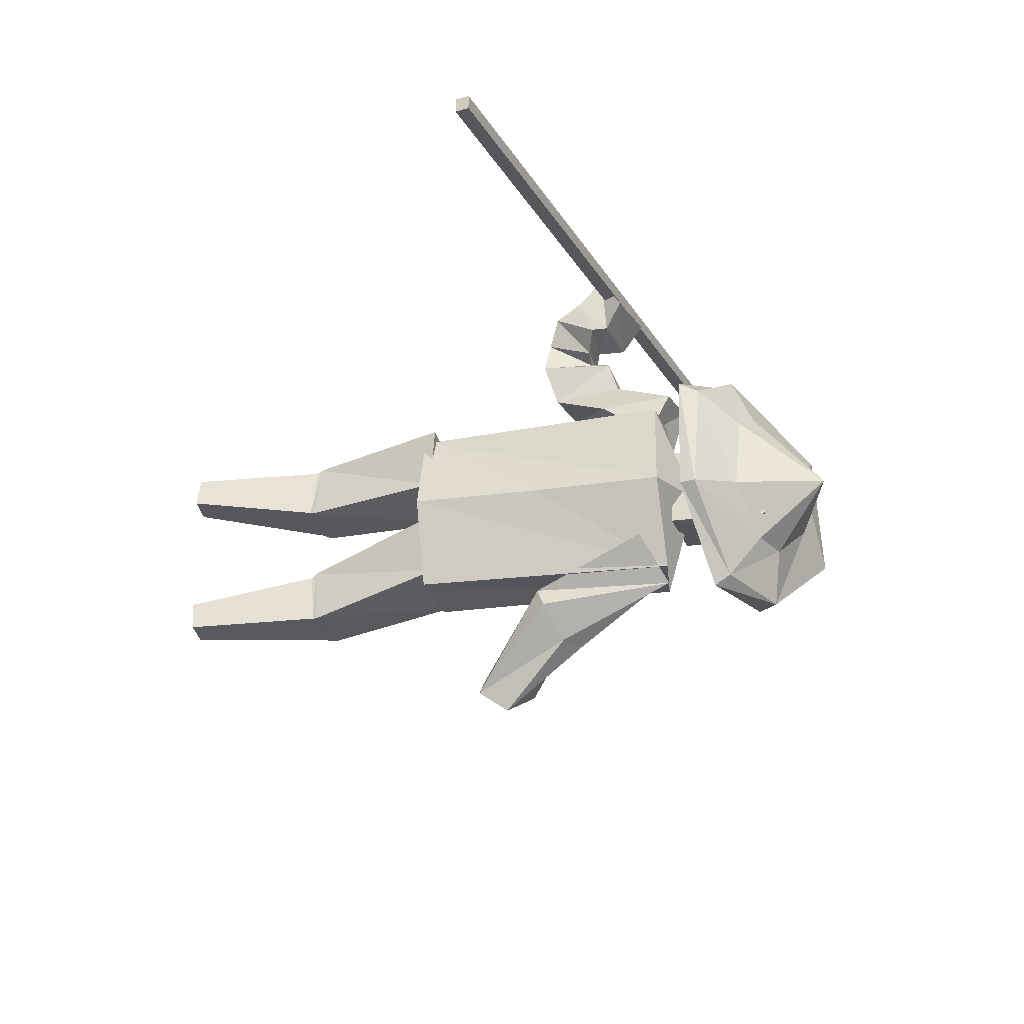
<metadata>
{"format":"obj","ext":"obj","renderer":"f3d","projection":"perspective","resolution":1024,"background":"white","views":[{"elev":-25.9,"azim":104.8,"up":"+Z"}]}
</metadata>
<code>
v -0.0191 1.744 -0.1976
v -0.04091 1.739 0.06708
v 0.178 1.732 0.06266
v 0.1998 1.733 -0.202
v -0.02192 2.057 -0.2187
v 0.197 2.047 -0.2088
v 0.1714 2.045 0.05589
v -0.04752 2.052 0.04596
v -0.0191 1.744 -0.1976
v -0.02192 2.057 -0.2187
v -0.04752 2.052 0.04596
v -0.04091 1.739 0.06708
v -0.04091 1.739 0.06708
v -0.04752 2.052 0.04596
v 0.1714 2.045 0.05589
v 0.178 1.732 0.06266
v 0.1714 2.045 0.05589
v 0.197 2.047 -0.2088
v 0.1998 1.733 -0.202
v 0.1998 1.733 -0.202
v 0.197 2.047 -0.2088
v -0.02192 2.057 -0.2187
v -0.07207 1.183 -0.6875
v -0.03024 1.013 -0.635
v 0.0907 1.033 -0.7133
v 0.05447 1.669 -0.3595
v 0.1791 1.712 -0.4201
v 0.284 1.637 -0.2774
v -0.07207 1.183 -0.6875
v 0.01341 1.335 -0.5008
v 0.01776 1.295 -0.3881
v -0.03024 1.013 -0.635
v 0.07872 1.288 -0.3486
v 0.1422 1.292 -0.3932
v 0.0907 1.033 -0.7133
v 0.2165 1.268 -0.4148
v 0.2352 1.294 -0.4734
v 0.06616 1.125 -0.7756
v 0.1484 1.343 -0.5729
v 0.06524 1.386 -0.5705
v 0.03348 1.762 0.2898
v 0.174 1.554 0.3457
v -0.004065 1.566 0.3493
v 0.2115 1.74 0.2693
v 0.2337 1.515 0.2395
v 0.174 1.554 0.3457
v 0.2046 1.343 0.3053
v 0.2271 1.67 0.1278
v 0.05568 1.471 0.2264
v 0.2337 1.515 0.2395
v 0.04909 1.718 0.1246
v -0.004065 1.566 0.3493
v 0.05568 1.471 0.2264
v -0.004065 1.566 0.3493
v 0.1869 1.525 0.4373
v 0.008871 1.484 0.4391
v 0.174 1.554 0.3457
v 0.2046 1.343 0.3053
v 0.1869 1.525 0.4373
v 0.2337 1.515 0.2395
v 0.02662 1.371 0.3112
v 0.2046 1.343 0.3053
v 0.05568 1.471 0.2264
v 0.008871 1.484 0.4391
v 0.02662 1.371 0.3112
v 0.008871 1.484 0.4391
v 0.1635 1.459 0.46
v -0.01448 1.474 0.4587
v 0.1869 1.525 0.4373
v 0.2417 1.307 0.4266
v 0.1635 1.459 0.46
v 0.2046 1.343 0.3053
v 0.06364 1.302 0.4228
v 0.2417 1.307 0.4266
v 0.02662 1.371 0.3112
v -0.01448 1.474 0.4587
v 0.06364 1.302 0.4228
v -0.01448 1.474 0.4587
v 0.2118 1.462 0.4822
v 0.03383 1.448 0.4789
v 0.1635 1.459 0.46
v 0.202 1.32 0.5343
v 0.2118 1.462 0.4822
v 0.2417 1.307 0.4266
v 0.02403 1.289 0.5352
v 0.202 1.32 0.5343
v 0.06364 1.302 0.4228
v 0.03383 1.448 0.4789
v 0.02403 1.289 0.5352
v 0.03383 1.448 0.4789
v 0.2731 1.487 0.5392
v 0.09511 1.472 0.5407
v 0.2118 1.462 0.4822
v 0.2118 1.462 0.4822
v 0.2249 1.352 0.6241
v 0.2731 1.487 0.5392
v 0.202 1.32 0.5343
v 0.04689 1.366 0.6098
v 0.2249 1.352 0.6241
v 0.03457 1.404 0.6995
v 0.02403 1.289 0.5352
v 0.09511 1.472 0.5407
v 0.04689 1.366 0.6098
v 0.09511 1.472 0.5407
v 0.2006 1.524 0.5816
v 0.02259 1.548 0.5798
v 0.2731 1.487 0.5392
v 0.2126 1.426 0.6842
v 0.2006 1.524 0.5816
v 0.2249 1.352 0.6241
v 0.03457 1.404 0.6995
v 0.2126 1.426 0.6842
v 0.04689 1.366 0.6098
v 0.02259 1.548 0.5798
v 0.03457 1.404 0.6995
v 0.02259 1.548 0.5798
v 0.2354 1.581 0.6557
v 0.05736 1.622 0.6545
v 0.2006 1.524 0.5816
v 0.2037 1.511 0.7742
v 0.2354 1.581 0.6557
v 0.2126 1.426 0.6842
v 0.02569 1.461 0.7756
v 0.2037 1.511 0.7742
v 0.03457 1.404 0.6995
v 0.05736 1.622 0.6545
v 0.02569 1.461 0.7756
v 0.2115 1.74 0.2693
v 0.03348 1.762 0.2898
v 0.2271 1.67 0.1278
v 0.2037 1.511 0.7742
v 0.05736 1.622 0.6545
v 0.2354 1.581 0.6557
v 0.02569 1.461 0.7756
v 0.05736 1.622 0.6545
v 0.2037 1.511 0.7742
v -0.04091 1.739 0.06708
v 0.1714 2.045 0.05589
v 0.178 1.732 0.06266
v 0.1998 1.733 -0.202
v -0.02192 2.057 -0.2187
v -0.0191 1.744 -0.1976
v -0.07207 1.183 -0.6875
v 0.0907 1.033 -0.7133
v 0.06616 1.125 -0.7756
v 0.05447 1.669 -0.3595
v 0.284 1.637 -0.2774
v 0.07846 1.62 -0.2264
v -0.07207 1.183 -0.6875
v 0.07872 1.288 -0.3486
v -0.03024 1.013 -0.635
v 0.07872 1.288 -0.3486
v -0.07207 1.183 -0.6875
v 0.01776 1.295 -0.3881
v -0.03024 1.013 -0.635
v 0.2165 1.268 -0.4148
v 0.0907 1.033 -0.7133
v 0.2165 1.268 -0.4148
v -0.03024 1.013 -0.635
v 0.1422 1.292 -0.3932
v 0.0907 1.033 -0.7133
v 0.1484 1.343 -0.5729
v 0.06616 1.125 -0.7756
v 0.1484 1.343 -0.5729
v 0.0907 1.033 -0.7133
v 0.2352 1.294 -0.4734
v 0.06616 1.125 -0.7756
v 0.01341 1.335 -0.5008
v -0.07207 1.183 -0.6875
v 0.01341 1.335 -0.5008
v 0.06616 1.125 -0.7756
v 0.06524 1.386 -0.5705
v 0.174 1.554 0.3457
v 0.03348 1.762 0.2898
v 0.2115 1.74 0.2693
v 0.2337 1.515 0.2395
v 0.2115 1.74 0.2693
v 0.2271 1.67 0.1278
v 0.05568 1.471 0.2264
v 0.2271 1.67 0.1278
v 0.04909 1.718 0.1246
v -0.004065 1.566 0.3493
v 0.04909 1.718 0.1246
v 0.03348 1.762 0.2898
v 0.1869 1.525 0.4373
v -0.004065 1.566 0.3493
v 0.174 1.554 0.3457
v 0.02662 1.371 0.3112
v 0.2337 1.515 0.2395
v 0.05568 1.471 0.2264
v 0.008871 1.484 0.4391
v 0.05568 1.471 0.2264
v -0.004065 1.566 0.3493
v 0.1635 1.459 0.46
v 0.008871 1.484 0.4391
v 0.1869 1.525 0.4373
v 0.2417 1.307 0.4266
v 0.1869 1.525 0.4373
v 0.2046 1.343 0.3053
v 0.06364 1.302 0.4228
v 0.2046 1.343 0.3053
v 0.02662 1.371 0.3112
v -0.01448 1.474 0.4587
v 0.02662 1.371 0.3112
v 0.008871 1.484 0.4391
v 0.2118 1.462 0.4822
v -0.01448 1.474 0.4587
v 0.1635 1.459 0.46
v 0.202 1.32 0.5343
v 0.1635 1.459 0.46
v 0.2417 1.307 0.4266
v 0.02403 1.289 0.5352
v 0.2417 1.307 0.4266
v 0.06364 1.302 0.4228
v 0.03383 1.448 0.4789
v 0.06364 1.302 0.4228
v -0.01448 1.474 0.4587
v 0.2249 1.352 0.6241
v 0.2118 1.462 0.4822
v 0.202 1.32 0.5343
v 0.04689 1.366 0.6098
v 0.202 1.32 0.5343
v 0.02403 1.289 0.5352
v 0.09511 1.472 0.5407
v 0.02403 1.289 0.5352
v 0.03383 1.448 0.4789
v 0.2006 1.524 0.5816
v 0.09511 1.472 0.5407
v 0.2731 1.487 0.5392
v 0.2126 1.426 0.6842
v 0.2731 1.487 0.5392
v 0.2249 1.352 0.6241
v 0.02259 1.548 0.5798
v 0.04689 1.366 0.6098
v 0.09511 1.472 0.5407
v 0.2354 1.581 0.6557
v 0.02259 1.548 0.5798
v 0.2006 1.524 0.5816
v 0.2037 1.511 0.7742
v 0.2006 1.524 0.5816
v 0.2126 1.426 0.6842
v 0.02569 1.461 0.7756
v 0.2126 1.426 0.6842
v 0.03457 1.404 0.6995
v 0.05736 1.622 0.6545
v 0.03457 1.404 0.6995
v 0.02259 1.548 0.5798
v 0.2271 1.67 0.1278
v 0.03348 1.762 0.2898
v 0.04909 1.718 0.1246
v 1.404 1.354 0.7065
v -1.396 1.848 0.7271
v -1.395 1.848 0.6806
v 1.403 1.354 0.753
v 1.396 1.31 0.7065
v -1.395 1.848 0.6806
v -1.403 1.804 0.6806
v 1.404 1.354 0.7065
v 1.395 1.31 0.753
v -1.403 1.804 0.6806
v -1.404 1.804 0.7271
v 1.396 1.31 0.7065
v 1.403 1.354 0.753
v -1.404 1.804 0.7271
v -1.396 1.848 0.7271
v 1.395 1.31 0.753
v -1.403 1.804 0.6806
v -1.396 1.848 0.7271
v -1.404 1.804 0.7271
v -1.395 1.848 0.6806
v 1.396 1.31 0.7065
v 1.403 1.354 0.753
v 1.404 1.354 0.7065
v 1.395 1.31 0.753
v 0.07846 1.62 -0.2264
v 0.01341 1.335 -0.5008
v 0.05447 1.669 -0.3595
v 0.01341 1.335 -0.5008
v 0.07846 1.62 -0.2264
v 0.01776 1.295 -0.3881
v 0.284 1.637 -0.2774
v 0.07872 1.288 -0.3486
v 0.07846 1.62 -0.2264
v 0.07872 1.288 -0.3486
v 0.284 1.637 -0.2774
v 0.1422 1.292 -0.3932
v 0.1791 1.712 -0.4201
v 0.2165 1.268 -0.4148
v 0.284 1.637 -0.2774
v 0.2165 1.268 -0.4148
v 0.1791 1.712 -0.4201
v 0.2352 1.294 -0.4734
v 0.05447 1.669 -0.3595
v 0.1484 1.343 -0.5729
v 0.1791 1.712 -0.4201
v 0.1484 1.343 -0.5729
v 0.05447 1.669 -0.3595
v 0.06524 1.386 -0.5705
v 0.07872 1.288 -0.3486
v 0.01776 1.295 -0.3881
v 0.07846 1.62 -0.2264
v 0.2165 1.268 -0.4148
v 0.1422 1.292 -0.3932
v 0.284 1.637 -0.2774
v 0.1484 1.343 -0.5729
v 0.2352 1.294 -0.4734
v 0.1791 1.712 -0.4201
v 0.01341 1.335 -0.5008
v 0.06524 1.386 -0.5705
v 0.05447 1.669 -0.3595
v 0.1353 -3.391e-18 0.05538
v 0.1243 0.006277 0.138
v 0.2119 0.01376 0.1588
v 0.0451 0.9045 -0.03854
v 0.2828 0.9036 0.0009019
v 0.278 0.9171 0.2069
v 0.05433 0.9209 0.1637
v -0.00264 0.4466 -0.02091
v 0.0451 0.9045 -0.03854
v 0.05433 0.9209 0.1637
v -0.01967 0.4556 0.1306
v 0.05433 0.9209 0.1637
v 0.278 0.9171 0.2069
v 0.1485 0.4538 0.1789
v 0.278 0.9171 0.2069
v 0.2828 0.9036 0.0009019
v 0.1932 0.4458 -0.01205
v 0.2828 0.9036 0.0009019
v 0.0451 0.9045 -0.03854
v 0.1353 -3.391e-18 0.05538
v 0.2119 0.01376 0.1588
v 0.2334 0.01129 0.06254
v -0.00264 0.4466 -0.02091
v 0.05433 0.9209 0.1637
v -0.01967 0.4556 0.1306
v -0.01967 0.4556 0.1306
v 0.278 0.9171 0.2069
v 0.1485 0.4538 0.1789
v 0.1485 0.4538 0.1789
v 0.2828 0.9036 0.0009019
v 0.1932 0.4458 -0.01205
v 0.1932 0.4458 -0.01205
v 0.0451 0.9045 -0.03854
v -0.00264 0.4466 -0.02091
v -0.00264 0.4466 -0.02091
v 0.01399 0.421 -0.01493
v 0.1875 0.4329 -0.006445
v 0.2334 0.01129 0.06254
v 0.01399 0.421 -0.01493
v 0.1353 -3.391e-18 0.05538
v 0.1932 0.4458 -0.01205
v 0.1875 0.4329 -0.006445
v 0.1485 0.4538 0.1789
v 0.1485 0.4538 0.1789
v 0.1502 0.4399 0.1675
v -0.01967 0.4556 0.1306
v -0.01967 0.4556 0.1306
v -0.002934 0.4275 0.1246
v -0.00264 0.4466 -0.02091
v 0.1502 0.4399 0.1675
v 0.1875 0.4329 -0.006445
v 0.2334 0.01129 0.06254
v 0.2119 0.01376 0.1588
v -0.002934 0.4275 0.1246
v 0.1502 0.4399 0.1675
v 0.1243 0.006277 0.138
v 0.2119 0.01376 0.1588
v 0.01399 0.421 -0.01493
v -0.002934 0.4275 0.1246
v 0.1353 -3.391e-18 0.05538
v 0.1243 0.006277 0.138
v 0.1353 0.02105 -0.4308
v 0.1243 0.01289 -0.3484
v 0.2119 0.01663 -0.3265
v 0.0451 0.9282 -0.3662
v 0.2828 0.9204 -0.3276
v 0.278 0.8979 -0.1223
v 0.05433 0.9091 -0.1642
v -0.002642 0.4741 -0.4284
v 0.0451 0.9282 -0.3662
v 0.05433 0.9091 -0.1642
v -0.01967 0.4567 -0.2776
v 0.05433 0.9091 -0.1642
v 0.278 0.8979 -0.1223
v 0.1485 0.4465 -0.2304
v 0.278 0.8979 -0.1223
v 0.2828 0.9204 -0.3276
v 0.1932 0.4718 -0.4198
v 0.2828 0.9204 -0.3276
v 0.0451 0.9282 -0.3662
v 0.1353 0.02105 -0.4308
v 0.2119 0.01663 -0.3265
v 0.2334 0.03092 -0.4218
v -0.002642 0.4741 -0.4284
v 0.05433 0.9091 -0.1642
v -0.01967 0.4567 -0.2776
v -0.01967 0.4567 -0.2776
v 0.278 0.8979 -0.1223
v 0.1485 0.4465 -0.2304
v 0.1485 0.4465 -0.2304
v 0.2828 0.9204 -0.3276
v 0.1932 0.4718 -0.4198
v 0.1932 0.4718 -0.4198
v 0.0451 0.9282 -0.3662
v -0.002642 0.4741 -0.4284
v -0.002642 0.4741 -0.4284
v 0.01399 0.4479 -0.427
v 0.1875 0.4581 -0.4165
v 0.2334 0.03092 -0.4218
v 0.01399 0.4479 -0.427
v 0.1353 0.02105 -0.4308
v 0.1932 0.4718 -0.4198
v 0.1875 0.4581 -0.4165
v 0.1485 0.4465 -0.2304
v 0.1485 0.4465 -0.2304
v 0.1502 0.4348 -0.2441
v -0.01967 0.4567 -0.2776
v -0.01967 0.4567 -0.2776
v -0.002935 0.43 -0.2884
v -0.002642 0.4741 -0.4284
v 0.1502 0.4348 -0.2441
v 0.1875 0.4581 -0.4165
v 0.2334 0.03092 -0.4218
v 0.2119 0.01663 -0.3265
v -0.002935 0.43 -0.2884
v 0.1502 0.4348 -0.2441
v 0.1243 0.01289 -0.3484
v 0.01399 0.4479 -0.427
v -0.002935 0.43 -0.2884
v 0.1353 0.02105 -0.4308
v 0.1243 0.01289 -0.3484
v 0.06631 0.8972 -0.3903
v -0.02586 0.9017 -0.1111
v 0.1674 0.8509 -0.1052
v -0.005935 1.68 -0.3697
v 0.2129 1.715 -0.3729
v 0.3229 1.709 -0.09367
v 0.06631 0.8972 -0.3903
v -0.005935 1.68 -0.3697
v -0.0637 1.728 -0.09048
v 0.03327 0.8903 0.1681
v 0.06266 1.717 0.1887
v 0.2815 1.702 0.1855
v 0.2521 0.8758 0.1799
v 0.2815 1.702 0.1855
v 0.3229 1.709 -0.09367
v 0.2852 0.8889 -0.3785
v 0.2129 1.715 -0.3729
v -0.005935 1.68 -0.3697
v 0.06631 0.8972 -0.3903
v 0.1674 0.8509 -0.1052
v 0.3607 0.8824 -0.09928
v -0.005935 1.68 -0.3697
v 0.1296 1.802 -0.09208
v -0.0637 1.728 -0.09048
v 0.06631 0.8972 -0.3903
v 0.0001013 1.31 -0.1008
v -0.02586 0.9017 -0.1111
v 0.03327 0.8903 0.1681
v 0.2815 1.702 0.1855
v 0.2521 0.8758 0.1799
v 0.2521 0.8758 0.1799
v 0.3336 1.291 -0.09647
v 0.3607 0.8824 -0.09928
v 0.2852 0.8889 -0.3785
v -0.005935 1.68 -0.3697
v 0.06631 0.8972 -0.3903
v 0.1674 0.8509 -0.1052
v -0.02586 0.9017 -0.1111
v 0.2521 0.8758 0.1799
v 0.1296 1.802 -0.09208
v 0.3229 1.709 -0.09367
v 0.2815 1.702 0.1855
v 0.0001013 1.31 -0.1008
v -0.0637 1.728 -0.09048
v 0.06266 1.717 0.1887
v 0.3336 1.291 -0.09647
v 0.3229 1.709 -0.09367
v 0.2129 1.715 -0.3729
v 0.3607 0.8824 -0.09928
v 0.1674 0.8509 -0.1052
v 0.2521 0.8758 0.1799
v -0.0637 1.728 -0.09048
v 0.2815 1.702 0.1855
v 0.06266 1.717 0.1887
v -0.02586 0.9017 -0.1111
v 0.06266 1.717 0.1887
v 0.03327 0.8903 0.1681
v 0.3607 0.8824 -0.09928
v 0.2129 1.715 -0.3729
v 0.2852 0.8889 -0.3785
v -0.005935 1.68 -0.3697
v 0.3229 1.709 -0.09367
v 0.1296 1.802 -0.09208
v 0.06631 0.8972 -0.3903
v -0.0637 1.728 -0.09048
v 0.0001013 1.31 -0.1008
v 0.2521 0.8758 0.1799
v 0.3229 1.709 -0.09367
v 0.3336 1.291 -0.09647
v 0.06631 0.8972 -0.3903
v 0.3607 0.8824 -0.09928
v 0.2852 0.8889 -0.3785
v 0.2521 0.8758 0.1799
v -0.02586 0.9017 -0.1111
v 0.03327 0.8903 0.1681
v 0.2815 1.702 0.1855
v -0.0637 1.728 -0.09048
v 0.1296 1.802 -0.09208
v 0.06266 1.717 0.1887
v -0.02586 0.9017 -0.1111
v 0.0001013 1.31 -0.1008
v 0.2129 1.715 -0.3729
v 0.3607 0.8824 -0.09928
v 0.3336 1.291 -0.09647
v -0.00264 0.4466 -0.02091
v 0.1875 0.4329 -0.006445
v 0.1932 0.4458 -0.01205
v 0.1485 0.4538 0.1789
v 0.1875 0.4329 -0.006445
v 0.1502 0.4399 0.1675
v -0.01967 0.4556 0.1306
v 0.1502 0.4399 0.1675
v -0.002934 0.4275 0.1246
v -0.00264 0.4466 -0.02091
v -0.002934 0.4275 0.1246
v 0.01399 0.421 -0.01493
v -0.002642 0.4741 -0.4284
v 0.1875 0.4581 -0.4165
v 0.1932 0.4718 -0.4198
v 0.1485 0.4465 -0.2304
v 0.1875 0.4581 -0.4165
v 0.1502 0.4348 -0.2441
v -0.01967 0.4567 -0.2776
v 0.1502 0.4348 -0.2441
v -0.002935 0.43 -0.2884
v -0.002642 0.4741 -0.4284
v -0.002935 0.43 -0.2884
v 0.01399 0.4479 -0.427
v 0.1243 0.01289 -0.3484
v 0.1502 0.4348 -0.2441
v 0.2119 0.01663 -0.3265
v 0.0847 1.908 0.3442
v 0.1137 1.946 0.3414
v 0.3355 1.863 0.2058
v 0.3641 1.802 0.2266
v 0.3355 1.863 0.2058
v 0.4081 1.85 -0.1629
v 0.2162 1.873 -0.4624
v 0.2085 1.923 -0.4261
v -0.01674 2.041 -0.4526
v -0.07545 1.977 -0.4486
v -0.01674 2.041 -0.4526
v -0.2681 2.189 -0.2264
v -0.302 2.115 -0.2334
v -0.2681 2.189 -0.2264
v -0.2476 2.167 0.1752
v -0.2801 2.098 0.1683
v -0.2801 2.098 0.1683
v -0.2476 2.167 0.1752
v 0.1137 1.946 0.3414
v -0.2801 2.098 0.1683
v 0.0847 1.908 0.3442
v -0.302 2.115 -0.2334
v 0.0847 1.908 0.3442
v 0.3355 1.863 0.2058
v 0.3641 1.802 0.2266
v 0.3641 1.802 0.2266
v 0.4081 1.85 -0.1629
v 0.4054 1.801 -0.166
v 0.2162 1.873 -0.4624
v -0.07545 1.977 -0.4486
v 0.1806 1.885 -0.4221
v -0.07545 1.977 -0.4486
v 0.2162 1.873 -0.4624
v -0.01674 2.041 -0.4526
v -0.07545 1.977 -0.4486
v -0.2681 2.189 -0.2264
v -0.302 2.115 -0.2334
v -0.2801 2.098 0.1683
v 0.1137 1.946 0.3414
v 0.0847 1.908 0.3442
v -0.302 2.115 -0.2334
v 0.1806 1.885 -0.4221
v -0.07545 1.977 -0.4486
v 0.4054 1.801 -0.166
v 0.0847 1.908 0.3442
v 0.3641 1.802 0.2266
v -0.302 2.115 -0.2334
v 0.4054 1.801 -0.166
v 0.2085 1.923 -0.4261
v 0.2162 1.873 -0.4624
v 0.2085 1.923 -0.4261
v 0.4054 1.801 -0.166
v 0.4081 1.85 -0.1629
v 0.2162 1.873 -0.4624
v 0.1806 1.885 -0.4221
v 0.4054 1.801 -0.166
v 0.1806 1.885 -0.4221
v -0.302 2.115 -0.2334
v 0.4054 1.801 -0.166
v 0.1137 1.946 0.3414
v 0.2303 1.982 0.118
v 0.3355 1.863 0.2058
v 0.2303 1.982 0.118
v 0.1137 1.946 0.3414
v 0.1405 2.019 0.1738
v 0.3355 1.863 0.2058
v 0.2736 1.968 -0.1212
v 0.4081 1.85 -0.1629
v 0.2736 1.968 -0.1212
v 0.3355 1.863 0.2058
v 0.2303 1.982 0.118
v 0.4081 1.85 -0.1629
v 0.1591 2.024 -0.2818
v 0.2085 1.923 -0.4261
v 0.1591 2.024 -0.2818
v 0.4081 1.85 -0.1629
v 0.2736 1.968 -0.1212
v 0.2085 1.923 -0.4261
v 0.05203 2.07 -0.2909
v -0.01674 2.041 -0.4526
v 0.05203 2.07 -0.2909
v 0.2085 1.923 -0.4261
v 0.1591 2.024 -0.2818
v -0.01674 2.041 -0.4526
v -0.1156 2.139 -0.1521
v -0.2681 2.189 -0.2264
v -0.1156 2.139 -0.1521
v -0.01674 2.041 -0.4526
v 0.05203 2.07 -0.2909
v -0.2681 2.189 -0.2264
v -0.09103 2.151 0.06622
v -0.2476 2.167 0.1752
v -0.09103 2.151 0.06622
v -0.2681 2.189 -0.2264
v -0.1156 2.139 -0.1521
v -0.2476 2.167 0.1752
v 0.1405 2.019 0.1738
v 0.1137 1.946 0.3414
v 0.1405 2.019 0.1738
v -0.2476 2.167 0.1752
v -0.09103 2.151 0.06622
v 0.1405 2.019 0.1738
v 0.1538 2.246 -0.09562
v 0.2303 1.982 0.118
v 0.2303 1.982 0.118
v 0.1538 2.246 -0.09562
v 0.2736 1.968 -0.1212
v 0.2736 1.968 -0.1212
v 0.1538 2.246 -0.09562
v 0.1591 2.024 -0.2818
v 0.1591 2.024 -0.2818
v 0.1538 2.246 -0.09562
v 0.05203 2.07 -0.2909
v 0.05203 2.07 -0.2909
v 0.1538 2.246 -0.09562
v -0.1156 2.139 -0.1521
v -0.1156 2.139 -0.1521
v 0.1538 2.246 -0.09562
v -0.09103 2.151 0.06622
v -0.09103 2.151 0.06622
v 0.1538 2.246 -0.09562
v 0.1405 2.019 0.1738
g LanceKnight_RED
f 3 2 1
f 4 3 1
f 7 6 5
f 8 7 5
f 11 10 9
f 12 11 9
f 15 14 13
f 18 17 16
f 19 18 16
f 22 21 20
f 25 24 23
f 28 27 26
f 31 30 29
f 34 33 32
f 37 36 35
f 40 39 38
f 43 42 41
f 46 45 44
f 45 46 47
f 50 49 48
f 53 52 51
f 56 55 54
f 59 58 57
f 62 61 60
f 65 64 63
f 68 67 66
f 71 70 69
f 74 73 72
f 77 76 75
f 80 79 78
f 83 82 81
f 86 85 84
f 89 88 87
f 92 91 90
f 93 90 91
f 96 95 94
f 99 98 97
f 98 99 100
f 103 102 101
f 106 105 104
f 109 108 107
f 112 111 110
f 115 114 113
f 118 117 116
f 121 120 119
f 124 123 122
f 127 126 125
f 130 129 128
f 133 132 131
f 136 135 134
f 139 138 137
f 142 141 140
f 145 144 143
f 148 147 146
f 151 150 149
f 154 153 152
f 157 156 155
f 160 159 158
f 163 162 161
f 166 165 164
f 169 168 167
f 172 171 170
f 175 174 173
f 178 177 176
f 181 180 179
f 184 183 182
f 187 186 185
f 190 189 188
f 193 192 191
f 196 195 194
f 199 198 197
f 202 201 200
f 205 204 203
f 208 207 206
f 211 210 209
f 214 213 212
f 217 216 215
f 220 219 218
f 223 222 221
f 226 225 224
f 229 228 227
f 232 231 230
f 235 234 233
f 238 237 236
f 241 240 239
f 244 243 242
f 247 246 245
f 250 249 248
f 253 252 251
f 254 251 252
f 257 256 255
f 258 255 256
f 261 260 259
f 262 259 260
f 265 264 263
f 266 263 264
f 269 268 267
f 270 267 268
f 273 272 271
f 271 272 274
f 277 276 275
f 280 279 278
f 283 282 281
f 286 285 284
f 289 288 287
f 292 291 290
f 295 294 293
f 298 297 296
f 301 300 299
f 304 303 302
f 307 306 305
f 310 309 308
f 313 312 311
f 316 315 314
f 317 316 314
f 320 319 318
f 323 322 321
f 326 325 324
f 329 328 327
f 332 331 330
f 335 334 333
f 338 337 336
f 341 340 339
f 344 343 342
f 347 346 345
f 348 346 347
f 350 349 348
f 353 352 351
f 356 355 354
f 359 358 357
f 362 361 360
f 363 362 360
f 366 365 364
f 367 365 366
f 370 369 368
f 371 369 370
f 374 373 372
f 377 376 375
f 378 377 375
f 381 380 379
f 384 383 382
f 387 386 385
f 390 389 388
f 393 392 391
f 396 395 394
f 399 398 397
f 402 401 400
f 405 404 403
f 408 407 406
f 409 407 408
f 411 410 409
f 414 413 412
f 417 416 415
f 420 419 418
f 423 422 421
f 424 423 421
f 427 426 425
f 430 429 428
f 431 429 430
f 434 433 432
f 437 436 435
f 440 439 438
f 443 442 441
f 446 445 444
f 449 448 447
f 452 451 450
f 455 454 453
f 458 457 456
f 461 460 459
f 464 463 462
f 467 466 465
f 470 469 468
f 473 472 471
f 476 475 474
f 479 478 477
f 482 481 480
f 485 484 483
f 488 487 486
f 491 490 489
f 494 493 492
f 497 496 495
f 500 499 498
f 503 502 501
f 506 505 504
f 509 508 507
f 512 511 510
f 515 514 513
f 518 517 516
f 521 520 519
f 524 523 522
f 527 526 525
f 530 529 528
f 533 532 531
f 536 535 534
f 539 538 537
f 542 541 540
f 545 544 543
f 548 547 546
f 551 550 549
f 554 553 552
f 557 556 555
f 558 557 555
f 561 560 559
f 564 563 562
f 567 566 565
f 570 569 568
f 573 572 571
f 576 575 574
f 579 578 577
f 582 581 580
f 585 584 583
f 588 587 586
f 586 587 589
f 592 591 590
f 595 594 593
f 598 597 596
f 601 600 599
f 604 603 602
f 607 606 605
f 610 609 608
f 613 612 611
f 616 615 614
f 619 618 617
f 622 621 620
f 625 624 623
f 628 627 626
f 631 630 629
f 634 633 632
f 637 636 635
f 640 639 638
f 643 642 641
f 646 645 644
f 649 648 647
f 652 651 650
f 655 654 653
f 658 657 656
f 661 660 659
f 664 663 662

</code>
